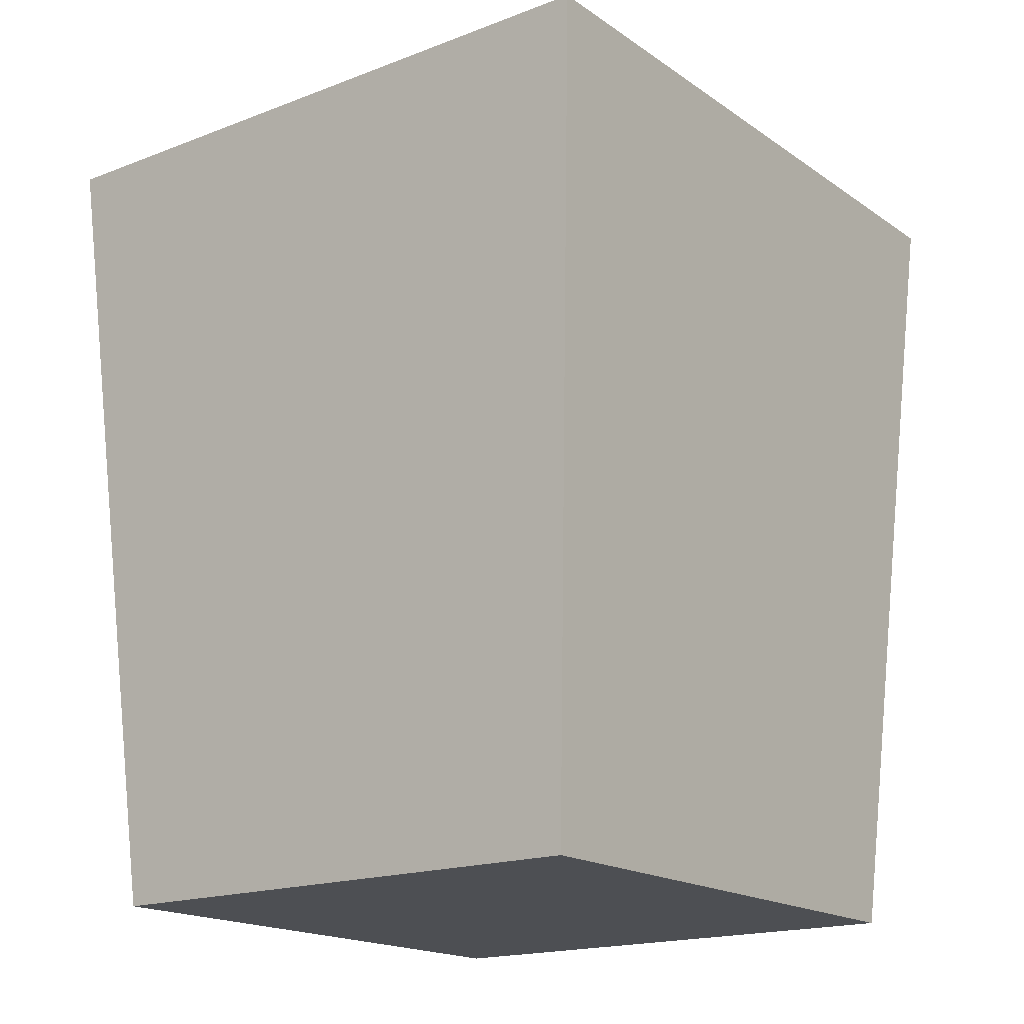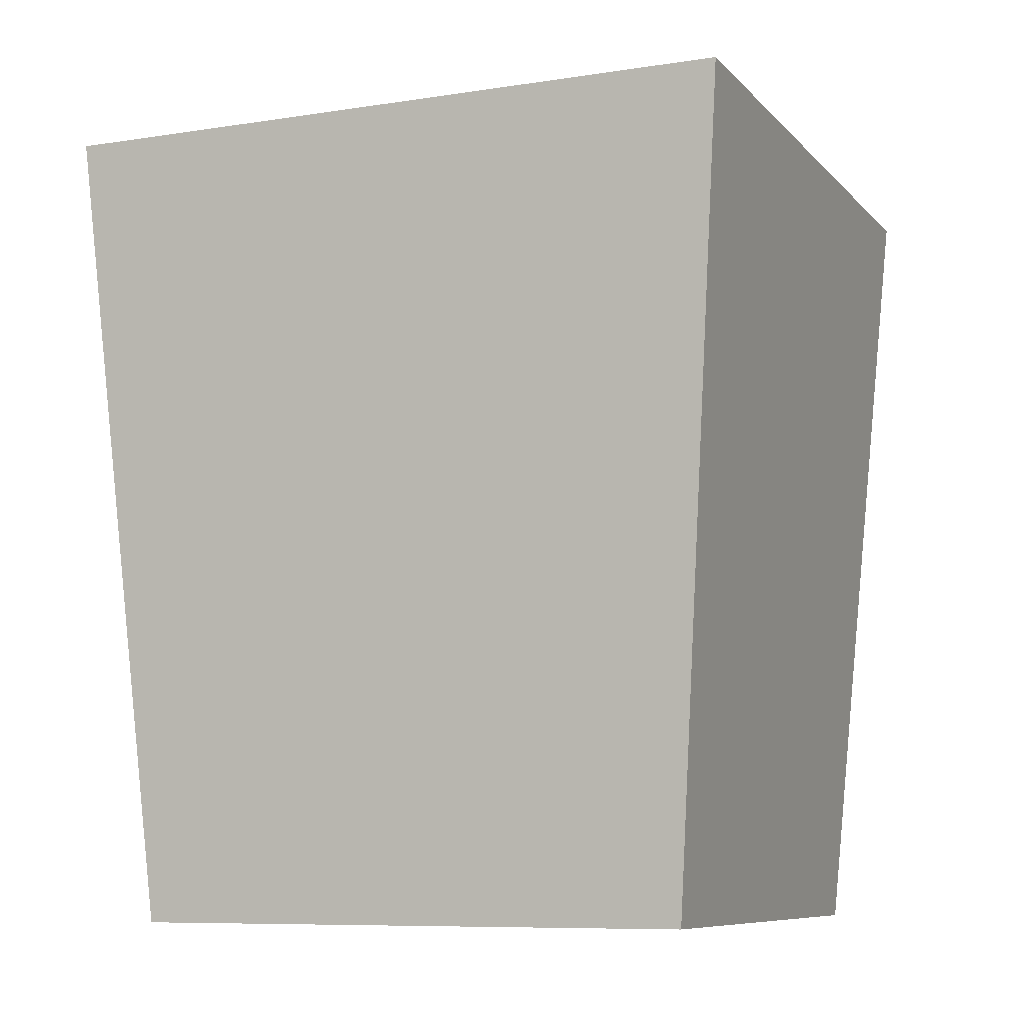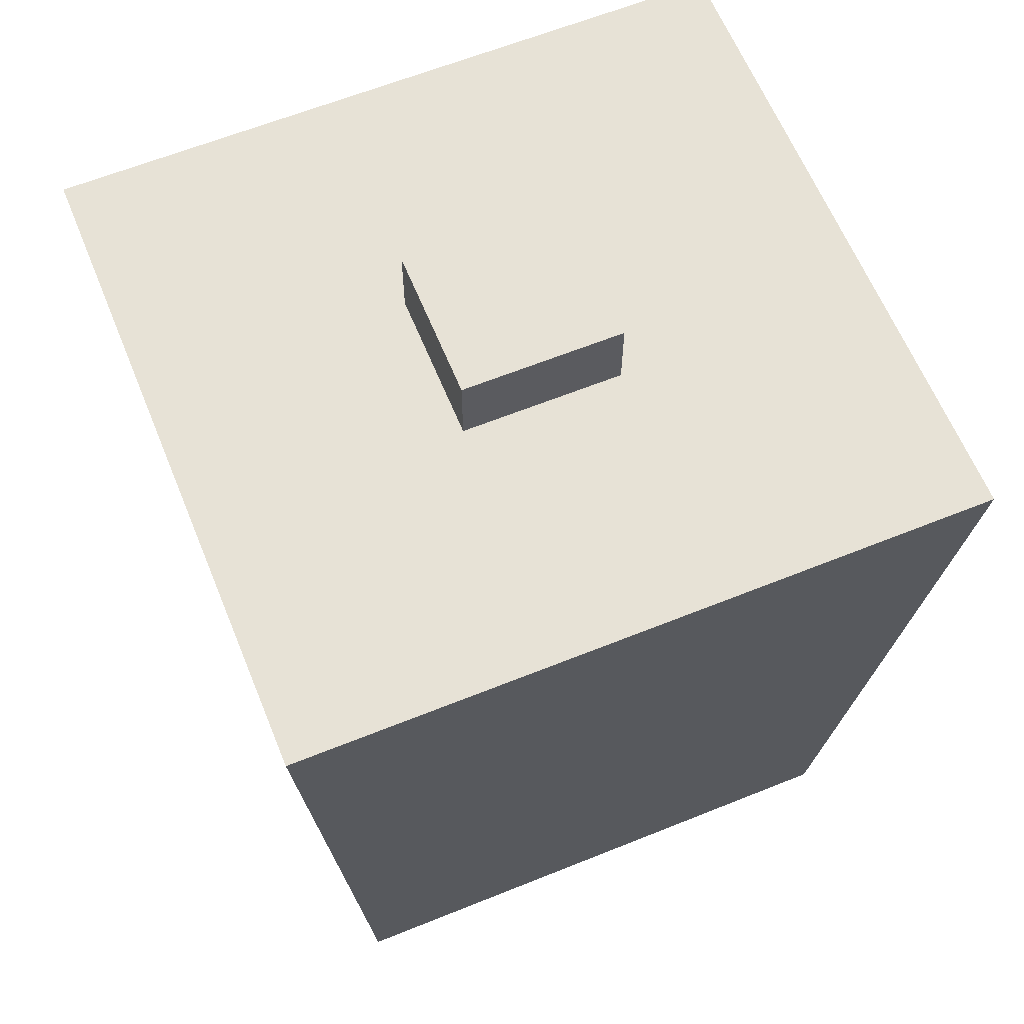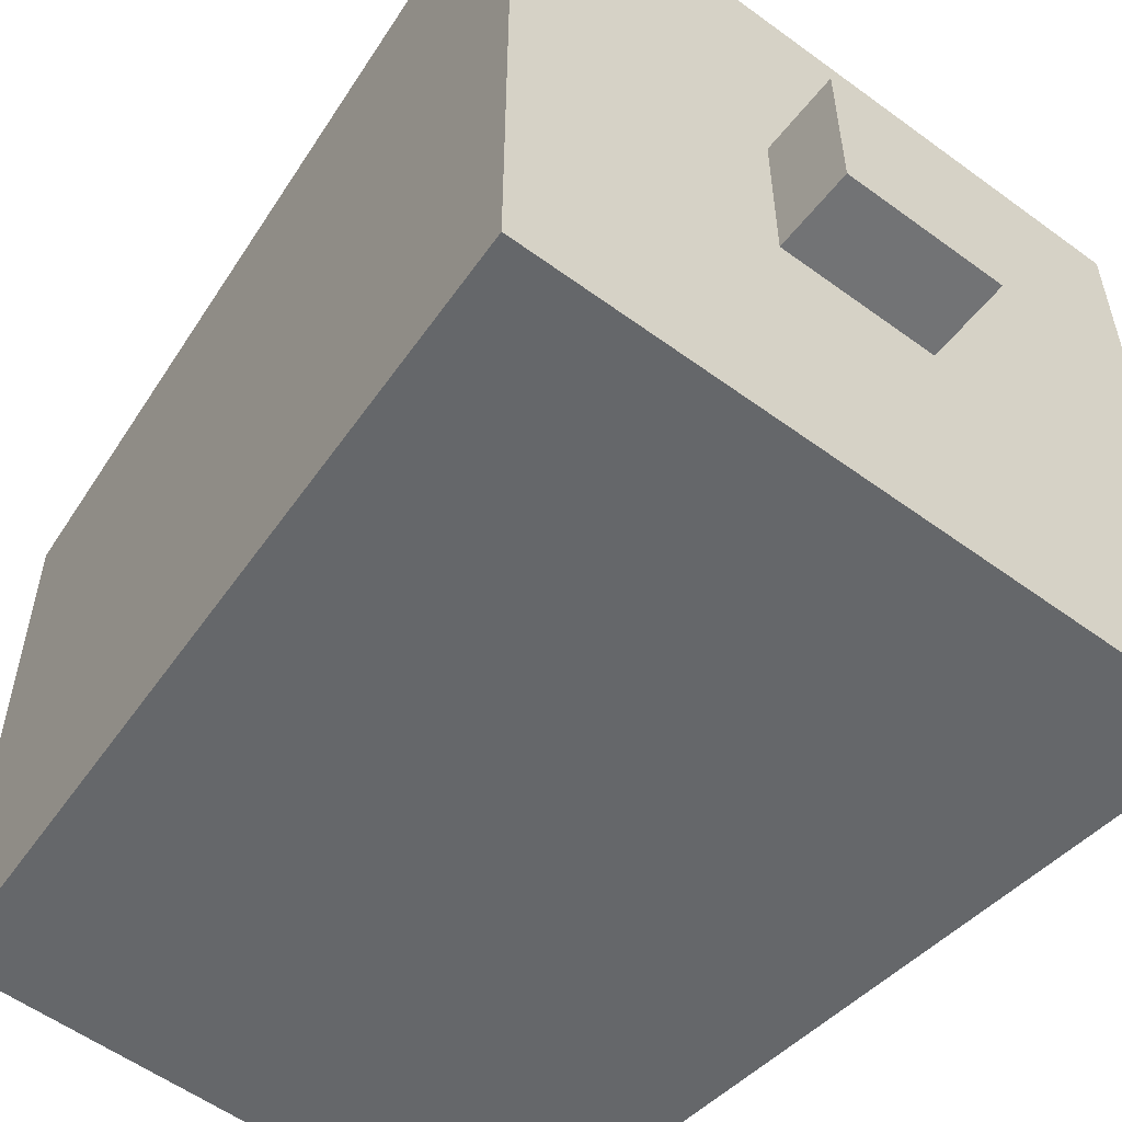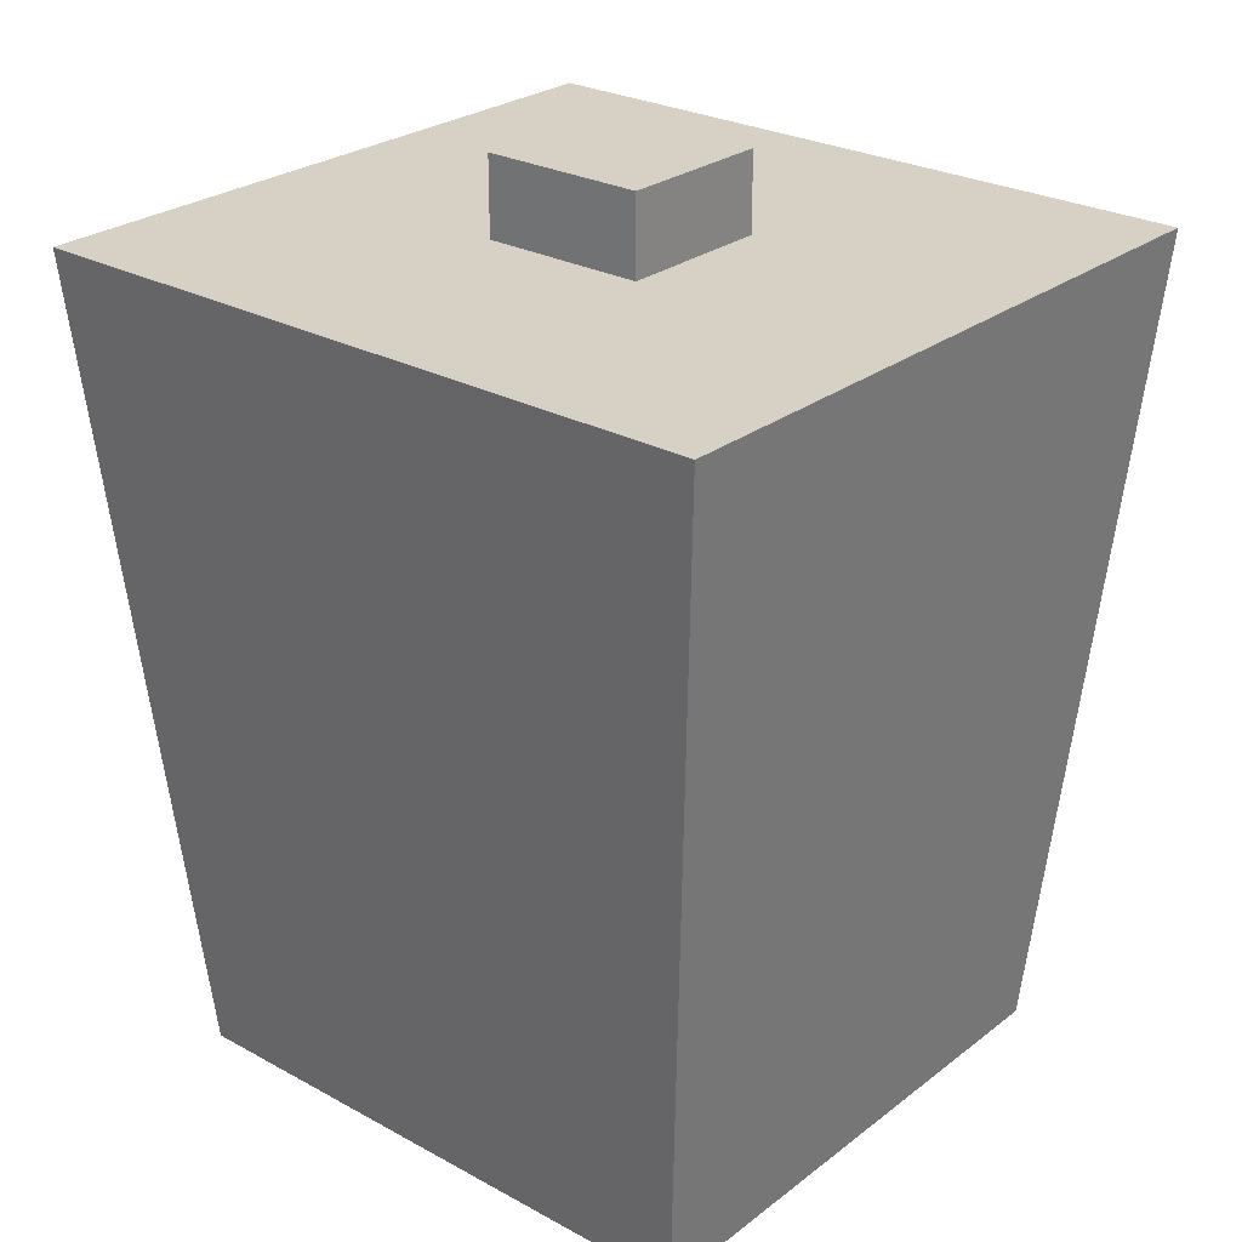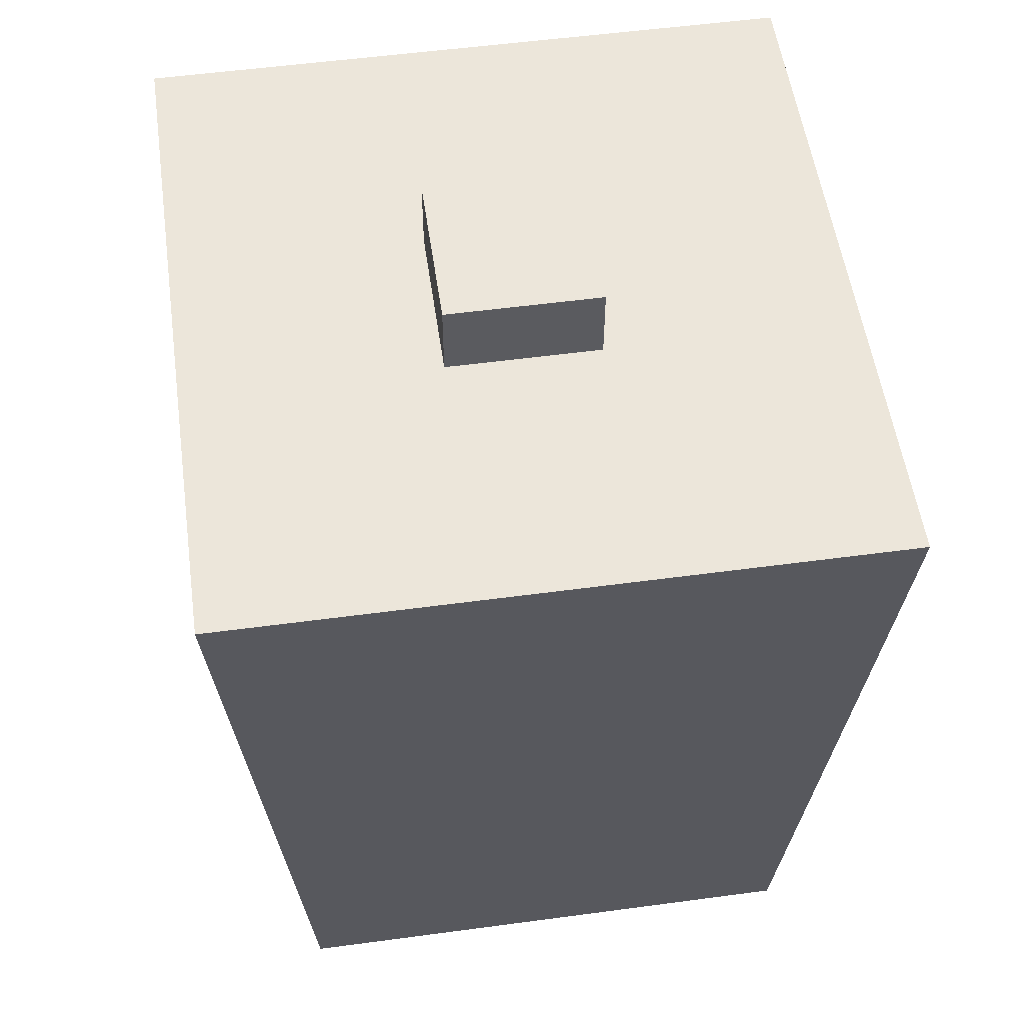
<metadata>
{"format":"obj","ext":"obj","renderer":"f3d","projection":"perspective","resolution":1024,"background":"white","views":[{"elev":-17.7,"azim":37.1,"up":"+Y"},{"elev":-8.5,"azim":113.1,"up":"+Y"},{"elev":62.9,"azim":67.8,"up":"+Y"},{"elev":-55.9,"azim":142.4,"up":"+Z"},{"elev":26.7,"azim":130.4,"up":"+Y"},{"elev":54.6,"azim":171.9,"up":"+Y"}]}
</metadata>
<code>
v 0.4388 0.9647 0.4634
v 0.4486 1.096 0.4739
v 0.4486 1.096 -0.4739
v 0.4388 0.9647 -0.4634
v -0.4486 1.096 0.4739
v -0.4388 0.9647 0.4634
v -0.4388 0.9647 -0.4634
v -0.4486 1.096 -0.4739
v 0.4388 0.9647 -0.4634
v 0.4486 1.096 -0.4739
v -0.4486 1.096 -0.4739
v -0.4388 0.9647 -0.4634
v -0.4388 0.9647 0.4634
v -0.4486 1.096 0.4739
v 0.4486 1.096 0.4739
v 0.4388 0.9647 0.4634
v 0.4486 1.096 0.4739
v 0.341 1.096 0.3602
v 0.341 1.096 -0.3602
v -0.4486 1.096 0.4739
v -0.341 1.096 0.3602
v -0.4486 1.096 -0.4739
v 0.4486 1.096 0.4739
v 0.4486 1.096 0.4739
v 0.341 1.096 -0.3602
v 0.4486 1.096 -0.4739
v -0.341 1.096 -0.3602
v -0.4486 1.096 -0.4739
v -0.4486 1.096 -0.4739
v -0.341 1.096 0.3602
v -0.3658 -0.003289 -0.3864
v -0.3658 -0.003289 0.3864
v 0.3658 -0.003289 0.3864
v 0.3658 -0.003289 -0.3864
v -0.4388 0.9647 0.4634
v -0.3658 -0.003289 0.3864
v -0.3658 -0.003289 -0.3864
v -0.4388 0.9647 -0.4634
v -0.3658 -0.003289 0.3864
v -0.4388 0.9647 0.4634
v 0.4388 0.9647 0.4634
v 0.3658 -0.003289 0.3864
v 0.3658 -0.003289 0.3864
v 0.4388 0.9647 0.4634
v 0.4388 0.9647 -0.4634
v 0.3658 -0.003289 -0.3864
v 0.3658 -0.003289 -0.3864
v 0.4388 0.9647 -0.4634
v -0.4388 0.9647 -0.4634
v -0.3658 -0.003289 -0.3864
v 0.341 1.096 0.3602
v 0.1042 1.096 0.1101
v 0.1042 1.096 -0.1101
v 0.341 1.096 -0.3602
v -0.341 1.096 0.3602
v -0.1042 1.096 0.1101
v -0.341 1.096 -0.3602
v -0.1042 1.096 -0.1101
v 0.1042 1.096 0.1101
v 0.1042 1.2 0.1101
v 0.1042 1.2 -0.1101
v 0.1042 1.096 -0.1101
v -0.1042 1.096 -0.1101
v -0.1042 1.2 -0.1101
v -0.1042 1.2 0.1101
v -0.1042 1.096 0.1101
v -0.1042 1.096 0.1101
v -0.1042 1.2 0.1101
v 0.1042 1.2 0.1101
v 0.1042 1.096 0.1101
v 0.1042 1.096 -0.1101
v 0.1042 1.2 -0.1101
v -0.1042 1.2 -0.1101
v -0.1042 1.096 -0.1101
v -0.1042 1.2 -0.1101
v 0.1042 1.2 -0.1101
v 0.1042 1.2 0.1101
v -0.1042 1.2 0.1101
g trash_mesh_4001_76
f 1 3 2
f 1 4 3
f 5 7 6
f 5 8 7
f 9 11 10
f 9 12 11
f 13 15 14
f 13 16 15
f 17 19 18
f 20 18 21
f 22 20 21
f 20 23 18
f 24 26 25
f 26 27 25
f 26 28 27
f 29 30 27
f 31 33 32
f 31 34 33
f 35 37 36
f 35 38 37
f 39 41 40
f 39 42 41
f 43 45 44
f 43 46 45
f 47 49 48
f 47 50 49
f 51 53 52
f 51 54 53
f 55 51 52
f 55 52 56
f 57 55 56
f 57 56 58
f 54 58 53
f 54 57 58
f 59 61 60
f 59 62 61
f 63 65 64
f 63 66 65
f 67 69 68
f 67 70 69
f 71 73 72
f 71 74 73
f 75 77 76
f 75 78 77

</code>
